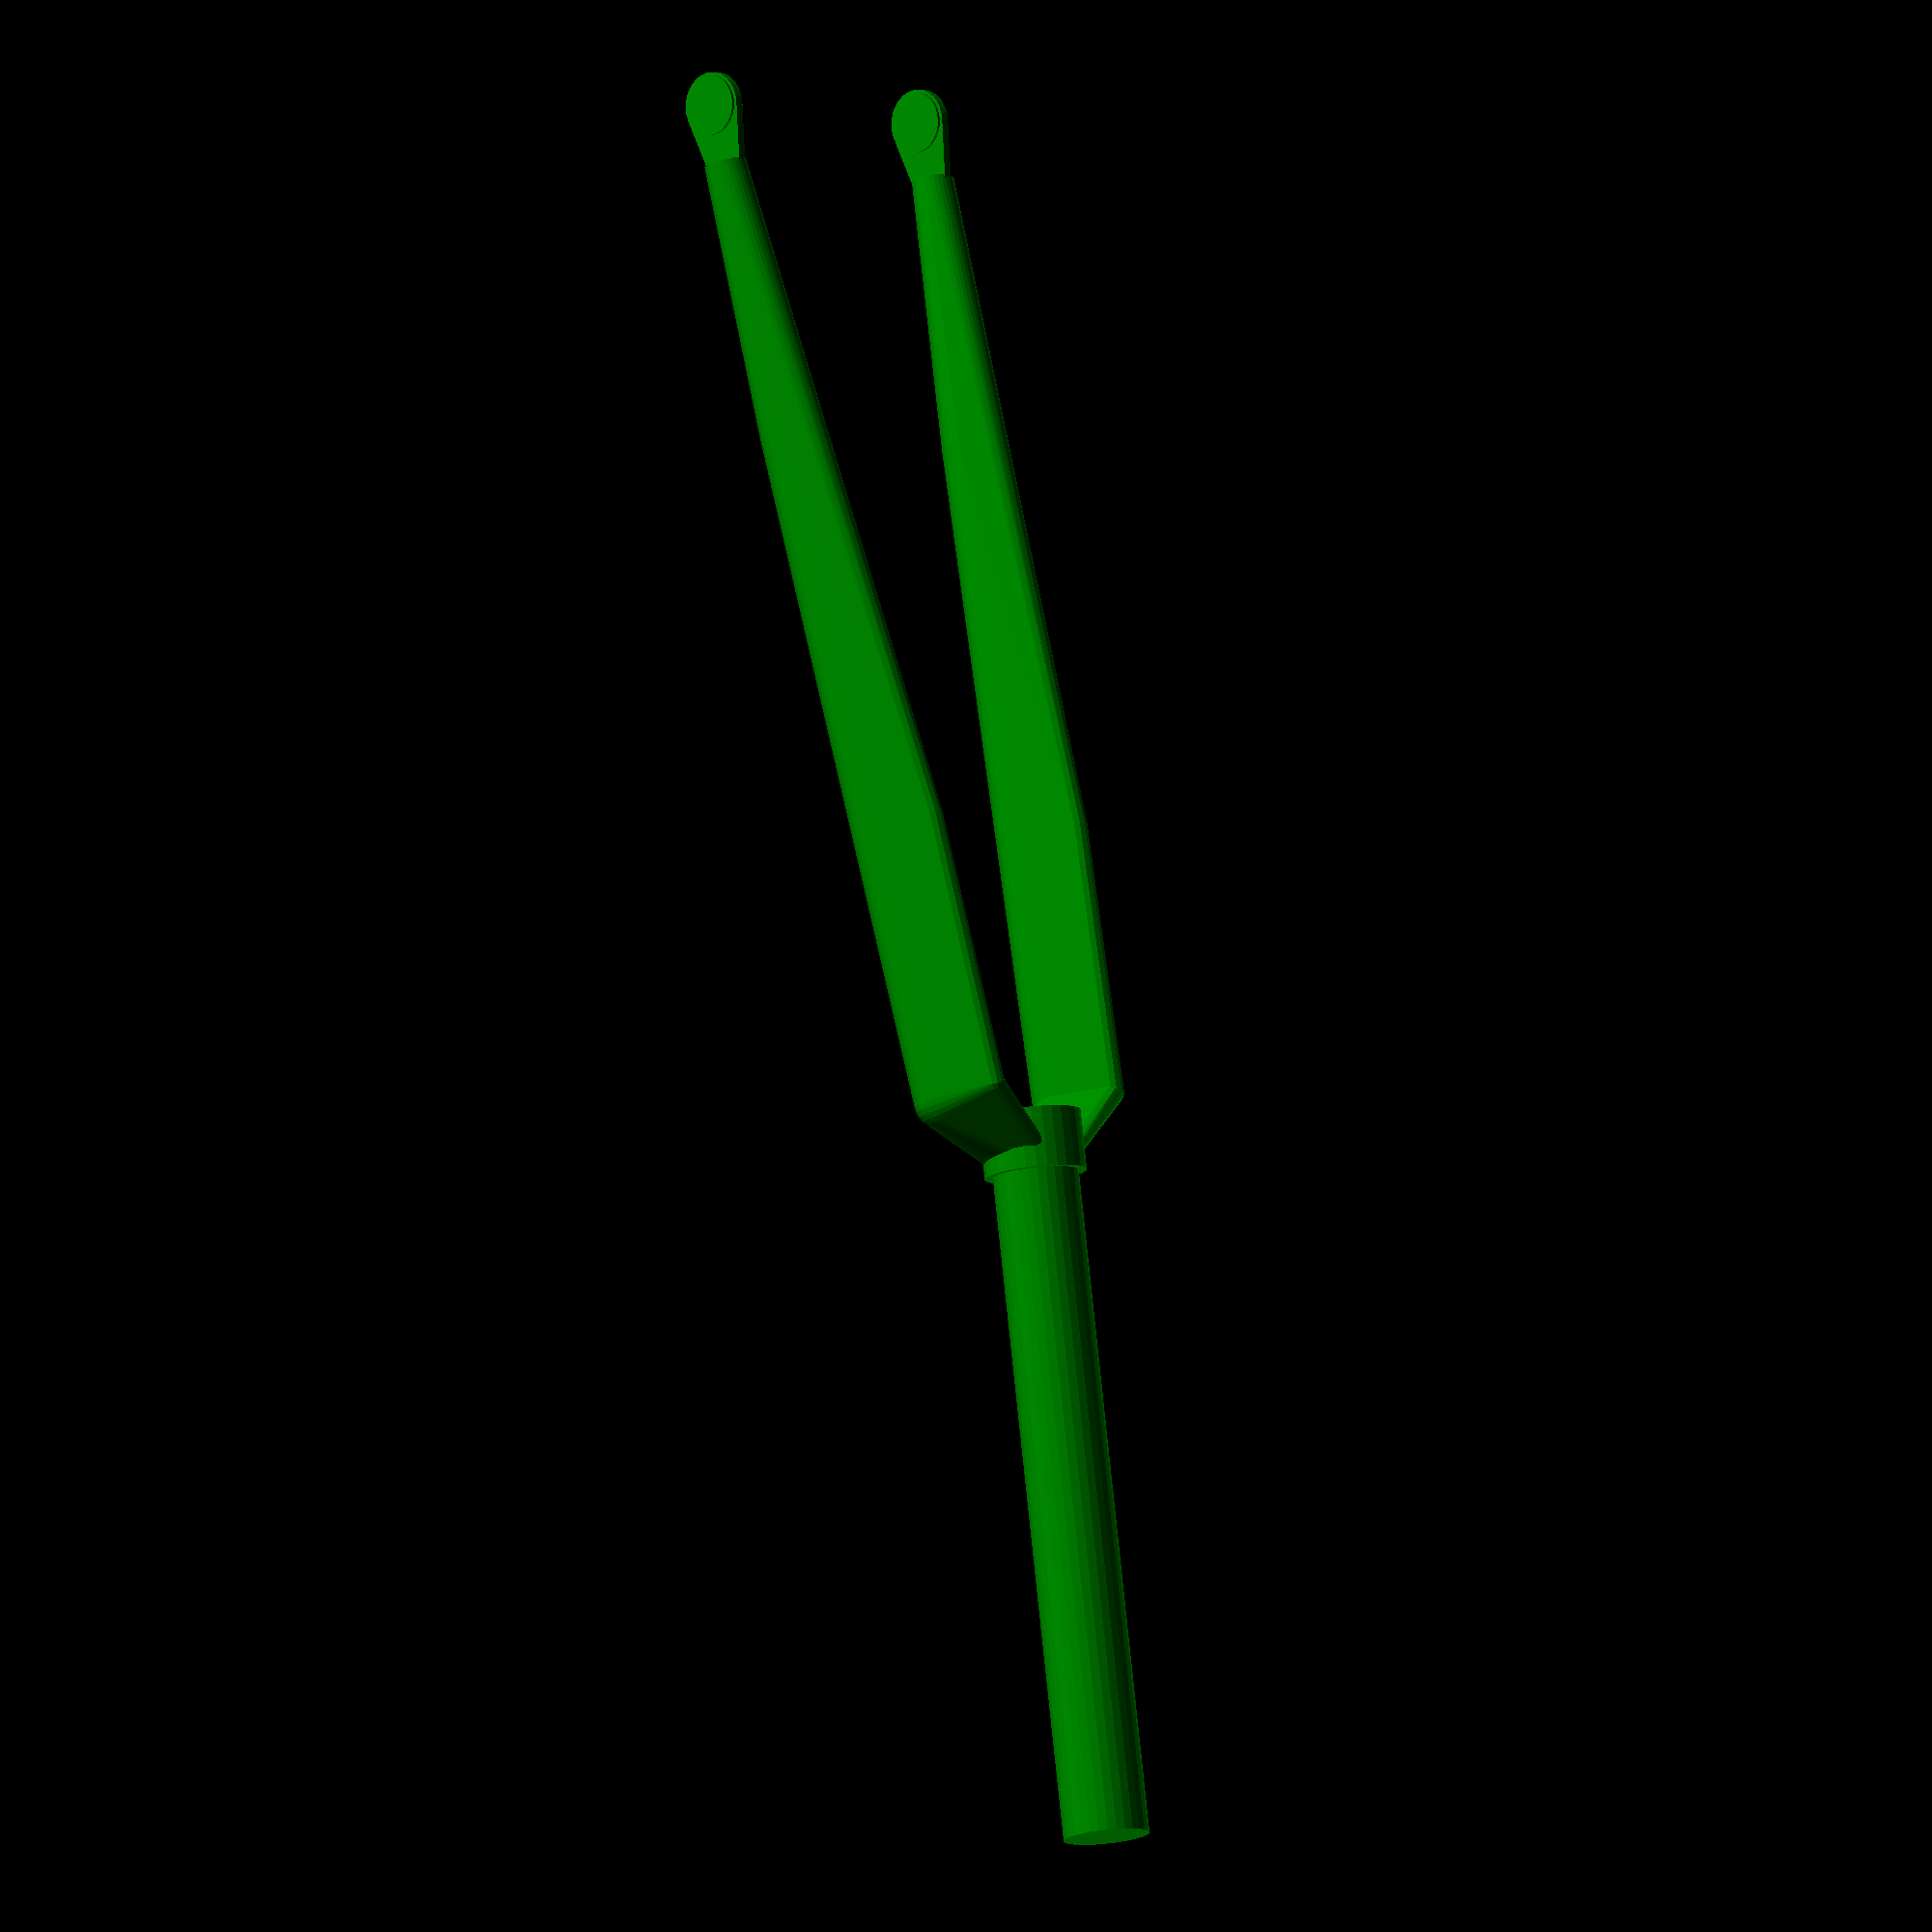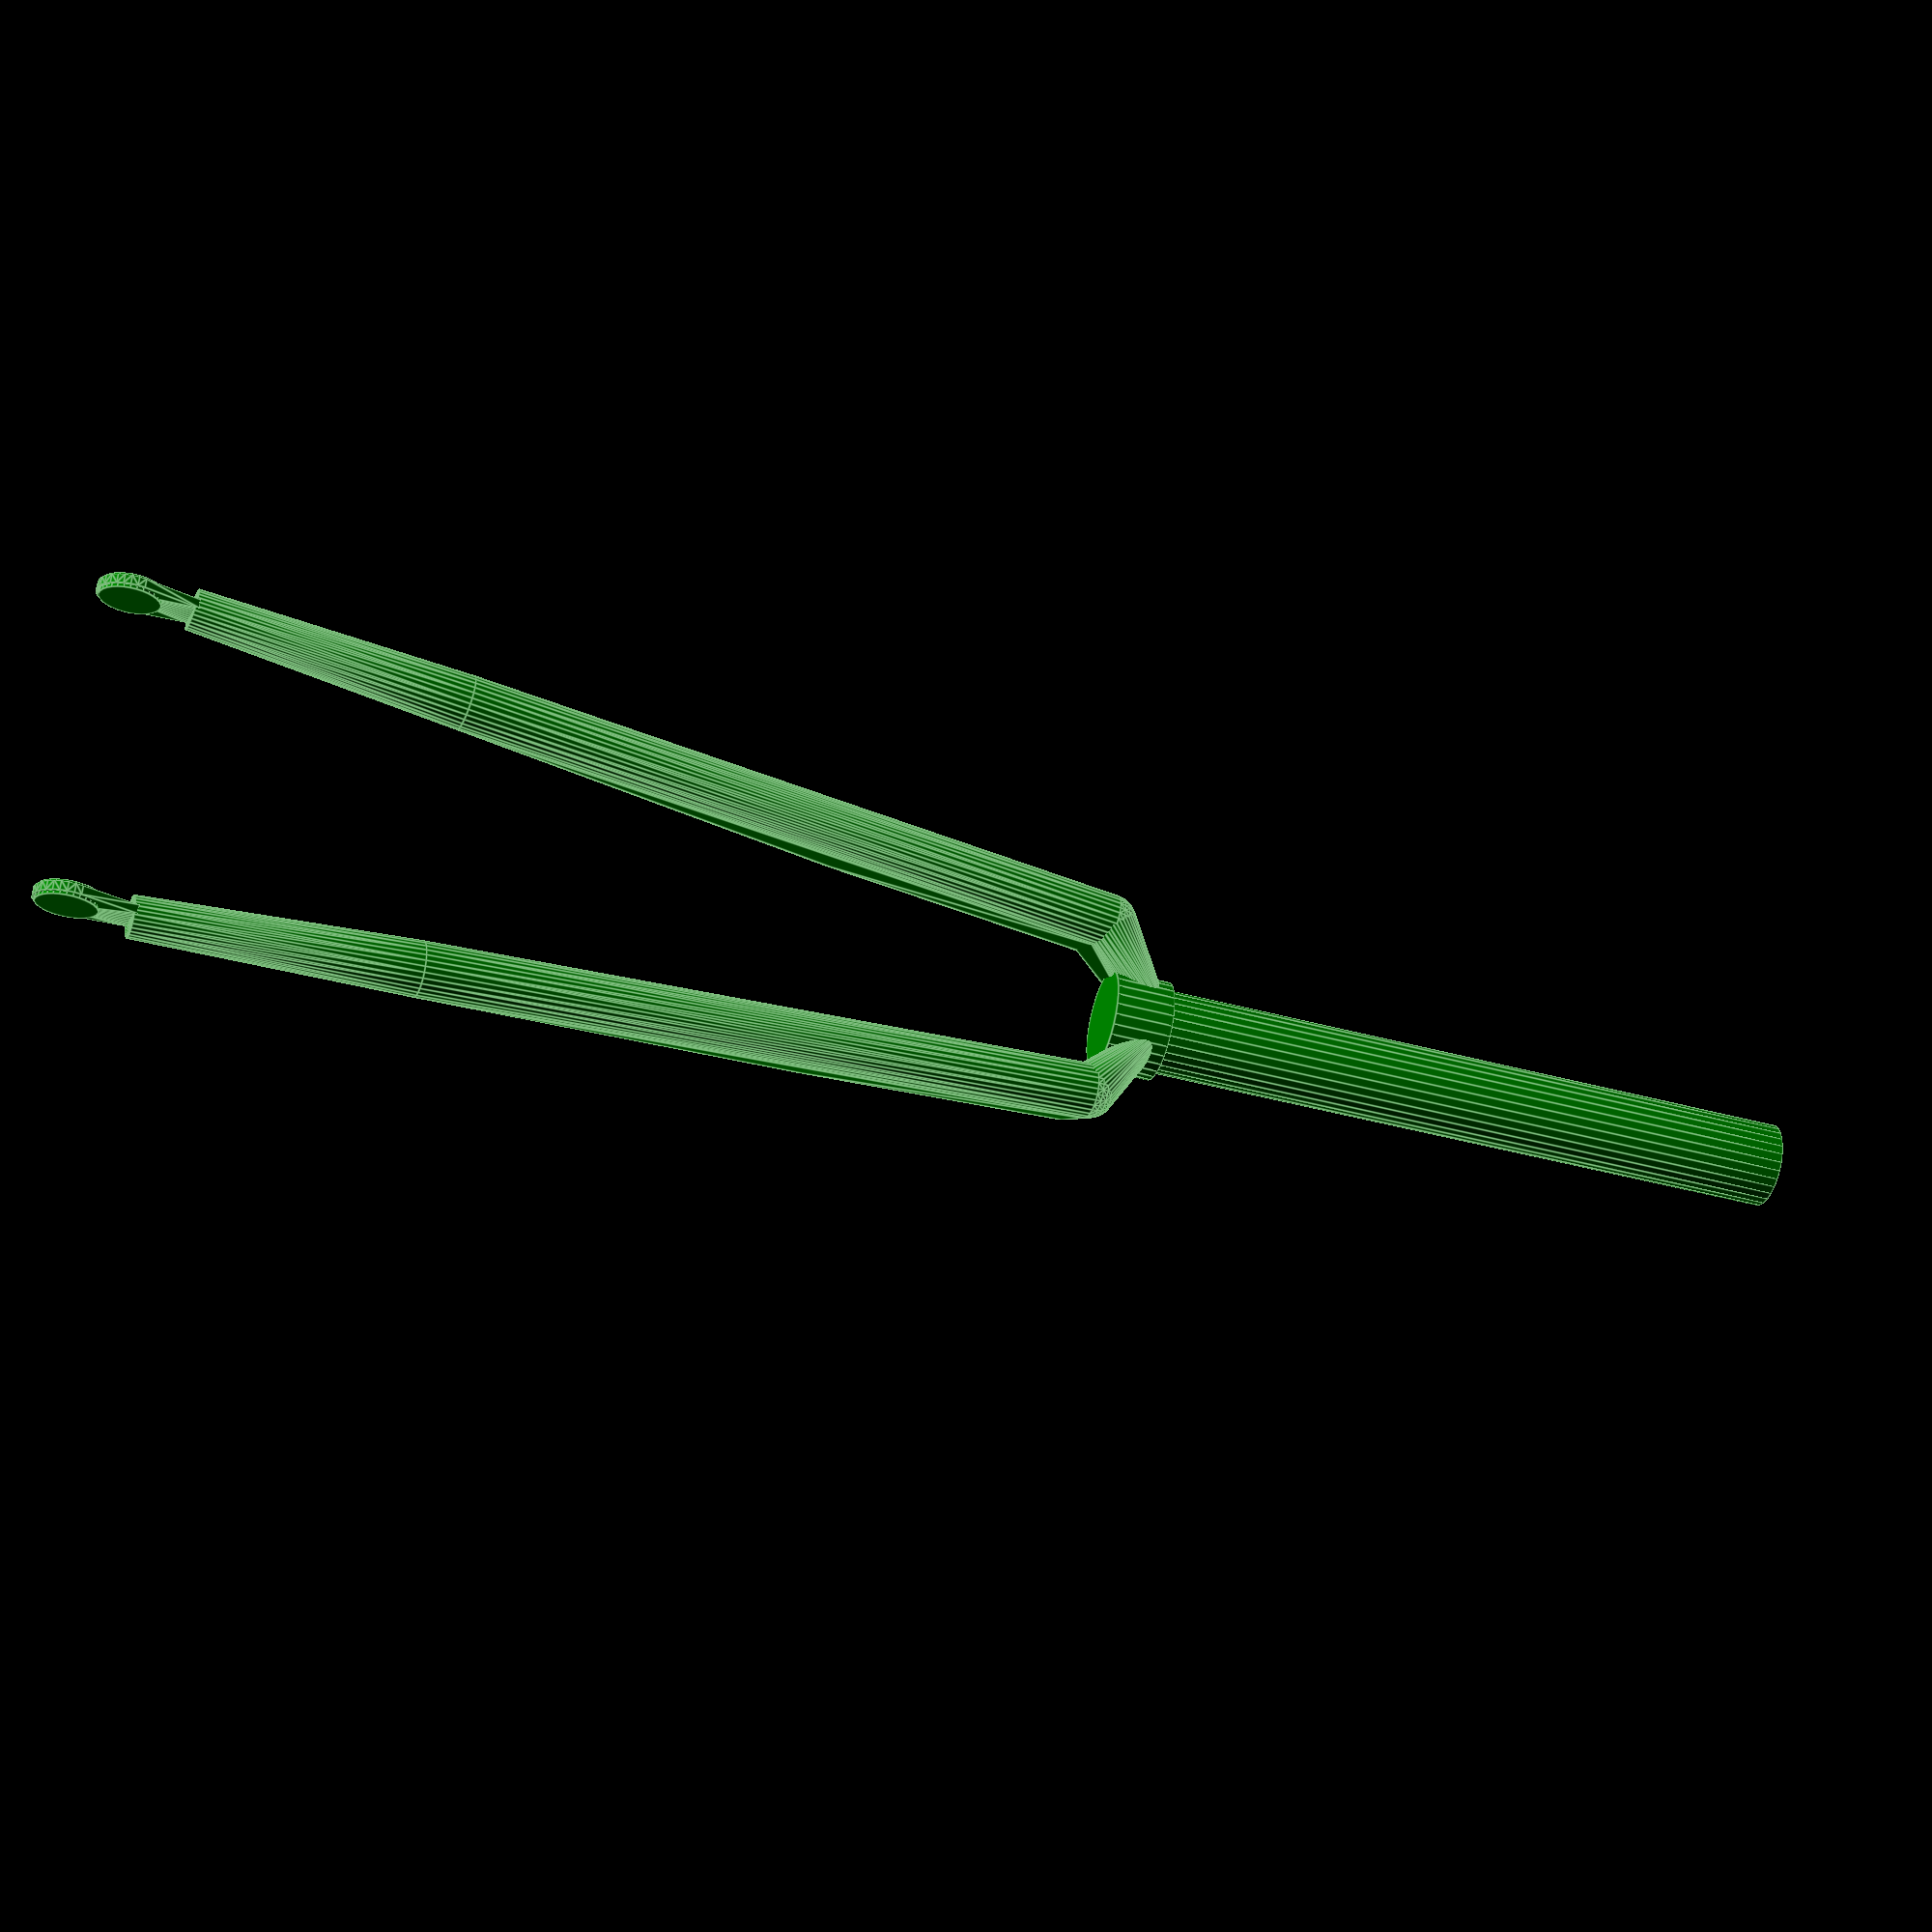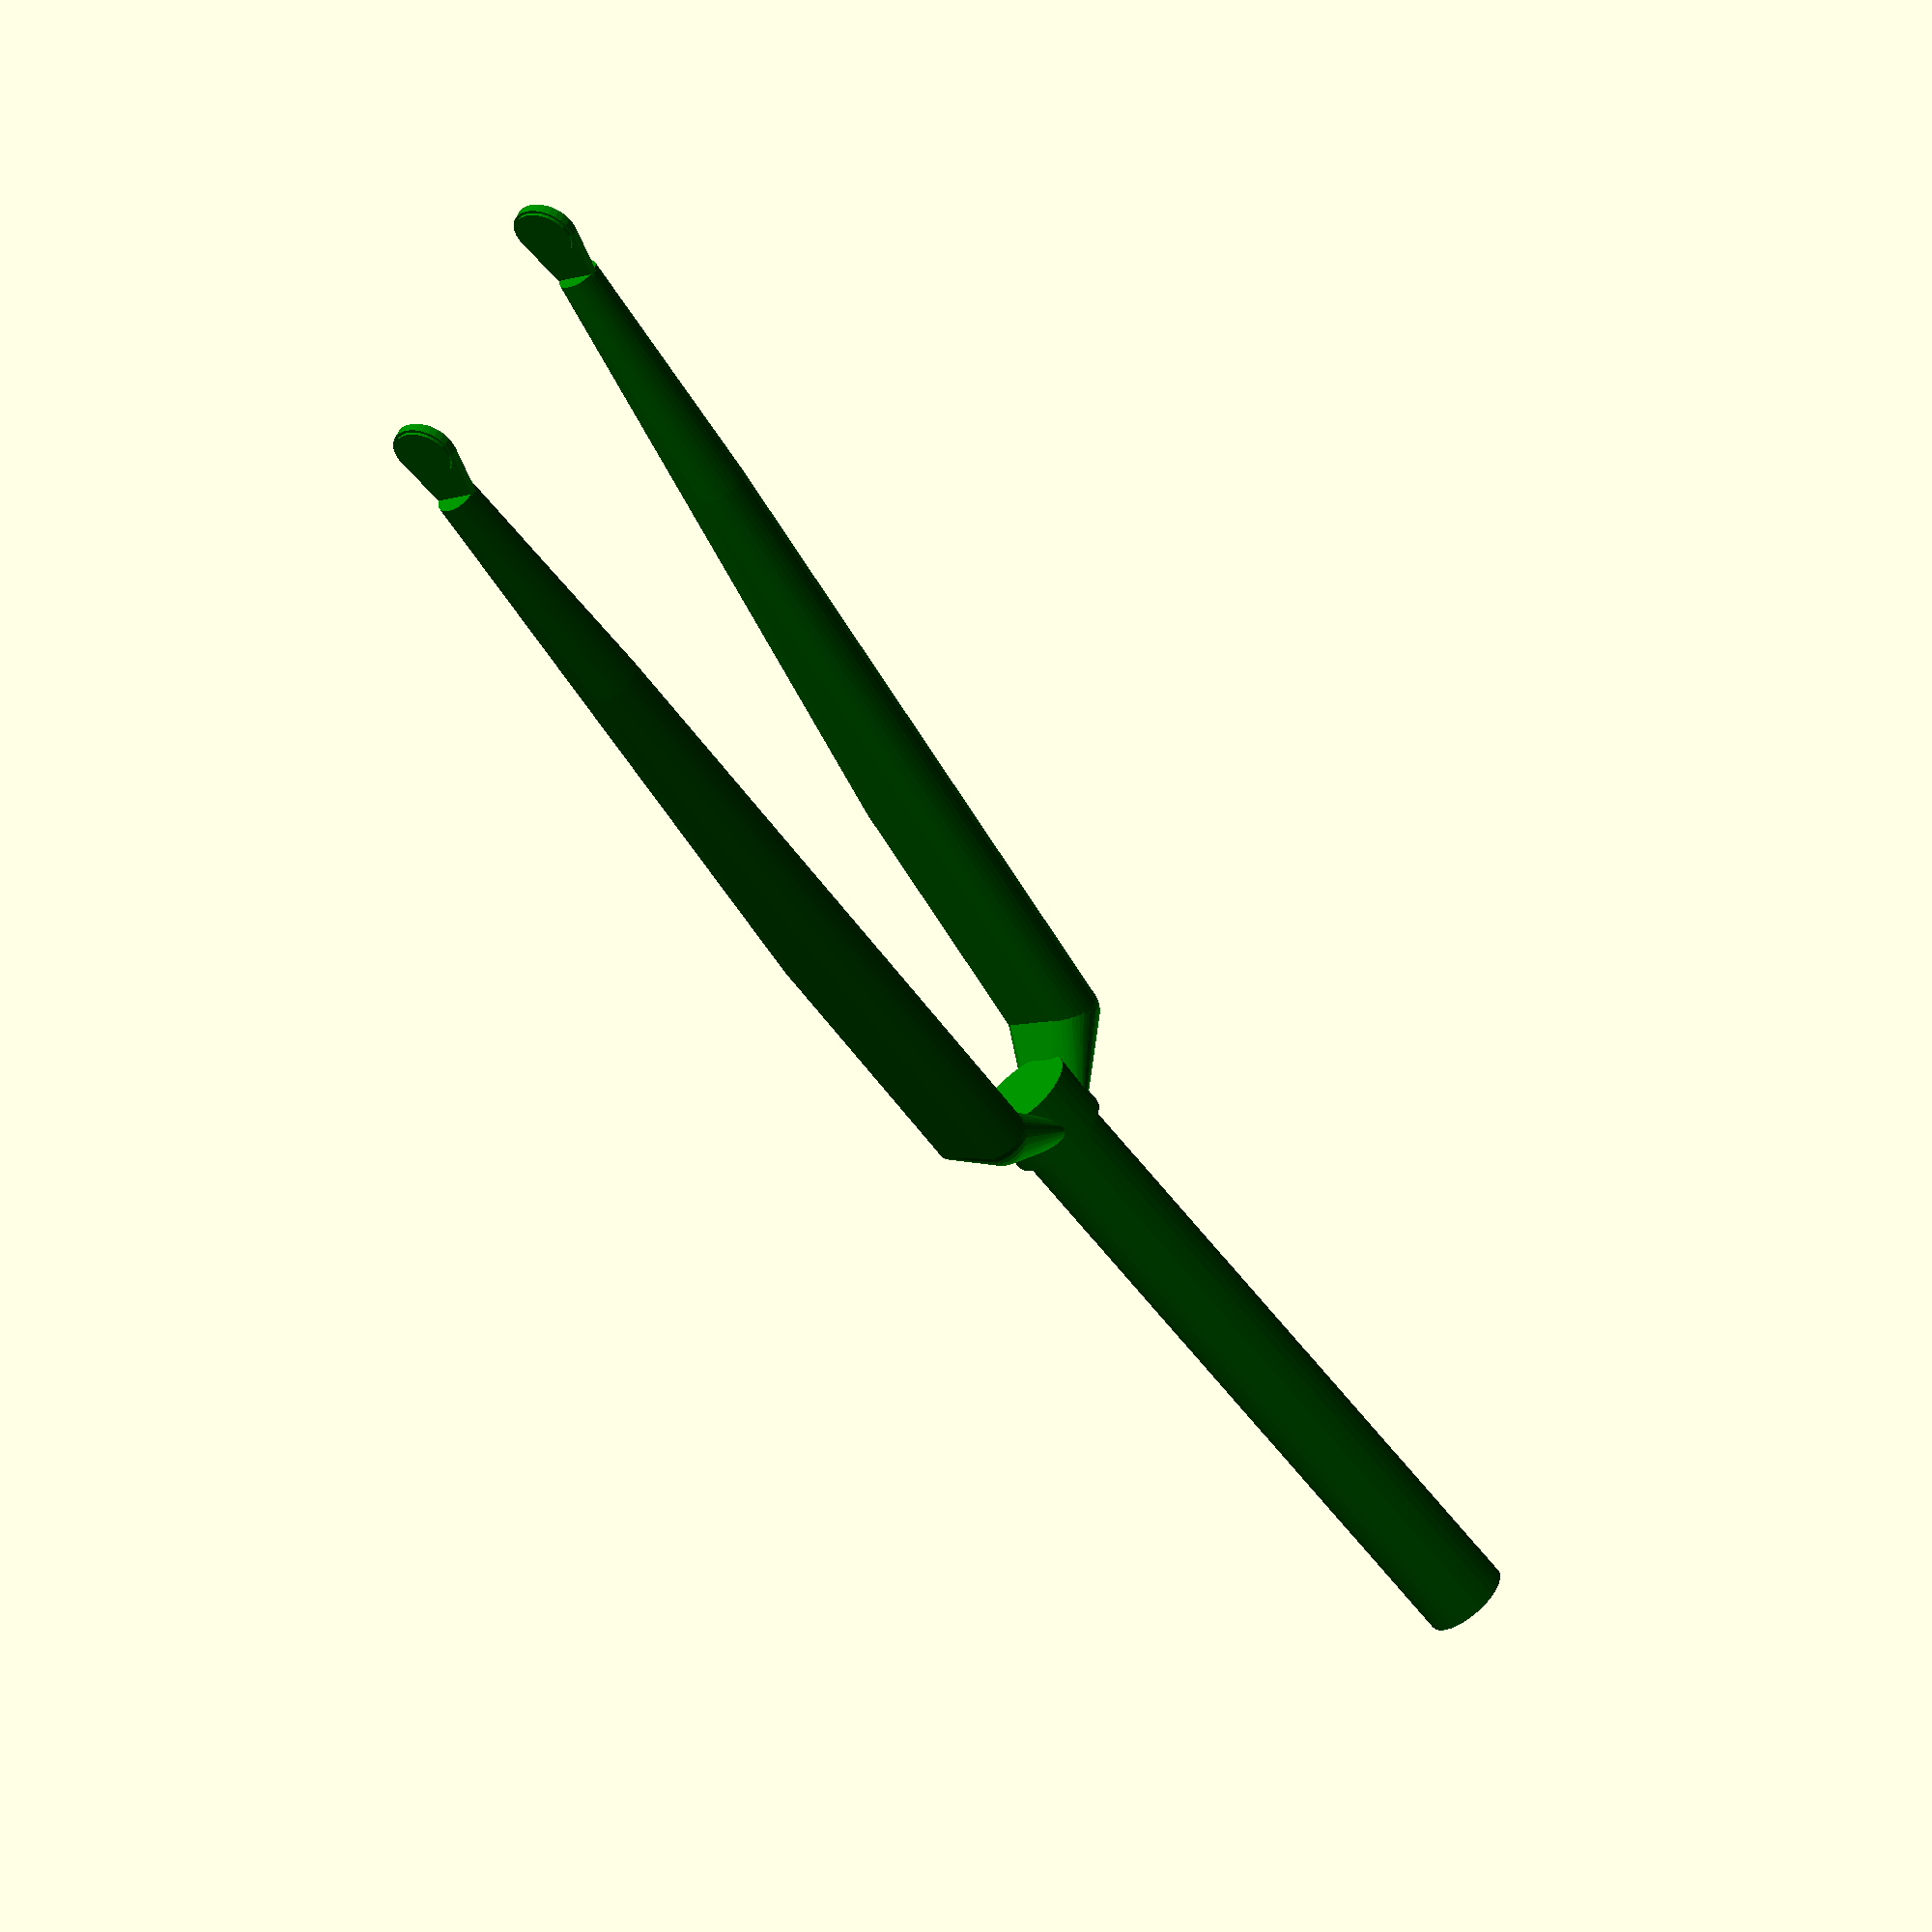
<openscad>
module insertForkBladeMax_left() {
//
//  -- insertForkBladeMax
//
    //  -- ForkCrown
    hull() {
        translate(v = [440.20757288352183, 0, 400.5749260454105]) {
            rotate([0,-18,0]) {
                translate(v = [0, 5, -3]) {
                    scale(v = [1, 0.5, 0.2]) {
                        sphere(d = 25);
                    }
                }
            }
        }
        translate(v = [584.4533316498124,53,84.13697664785134]) {
            rotate([4,-23.01905950468886,0]) {
                translate(v = [-23,0,322.5976950985368]) {
                    union() {
                        sphere(d = 7.5, center = false);
                        translate(v = [23,0,0]) {
                            sphere(d = 18.5, center = false);
                        }
                        rotate([0,90,0]) {
                            cylinder(h = 23, d1 = 7.5, d2 = 18.5, center = false);
                        }
                    }
                }
            }
        }
    }
    //  -- ForkBlade
    translate(v = [584.4533316498124,53,84.13697664785134]) {
        rotate([4,-23.01905950468886,0]) {
            hull() {
                translate(v = [0,0,230]) {
                    cylinder(h = 92.5976950985368, d = 18.5, center = false);
                }
                cylinder(h = 92.5976950985368, d1 = 14, d2 = 18.5, center = false);
                translate(v = [-23.0,0,230]) {
                    sphere(d = 7.5, center = false);
                    cylinder(h = 92.5976950985368, d = 7.5, center = false);
                }
            }
        }
    }
//
//
}//
//
//
//
//     -> FrontDropout -- create --
//
module insertForkDropoutMax_left() {
    translate([0,52.5,0]) {
        rotate([90,0,0]) {
            hull() {
                translate([584.4533316498124,84.13697664785134,0]) 
                cylinder(r=7,h=3,center=true);
                translate([592.8824524862517,66.0,0]) 
                cylinder(r=11,h=3,center=true);
            }
            translate([592.8824524862517,66.0,0]) { 
                cylinder(r=10,h=5,center=true);
            }
        }
    }
}
//
//
//
//     -> Steerer -- create --
module insertSteerer() {
    translate(v = [440.20757288352183, 0, 400.5749260454105]) {
        rotate([0,-17.5,0]) {
            translate(v = [0, 0, -12]) 
            cylinder(h = 234.80677826056024, d = 28.6, center = false);
        }
    }
    translate(v = [440.20757288352183, 0, 400.5749260454105]) {
        rotate([0,-17.5,0]) {
            translate(v = [0, 0, -20]) 
            cylinder(h = 20, d = 34.0, center = false);
        }
    }
}
//
//
// rattleCAD - Fork
//
translate([0,0,270.000]) {
    color("Green") 
    union() {
        insertForkBladeMax_left();
        insertForkDropoutMax_left();
        mirror([0,1,0]){
            insertForkBladeMax_left();
            insertForkDropoutMax_left();
         }
        insertSteerer();
    }
}
//

</openscad>
<views>
elev=267.9 azim=139.3 roll=7.3 proj=o view=wireframe
elev=302.8 azim=258.5 roll=277.3 proj=p view=edges
elev=73.3 azim=142.1 roll=231.9 proj=o view=solid
</views>
